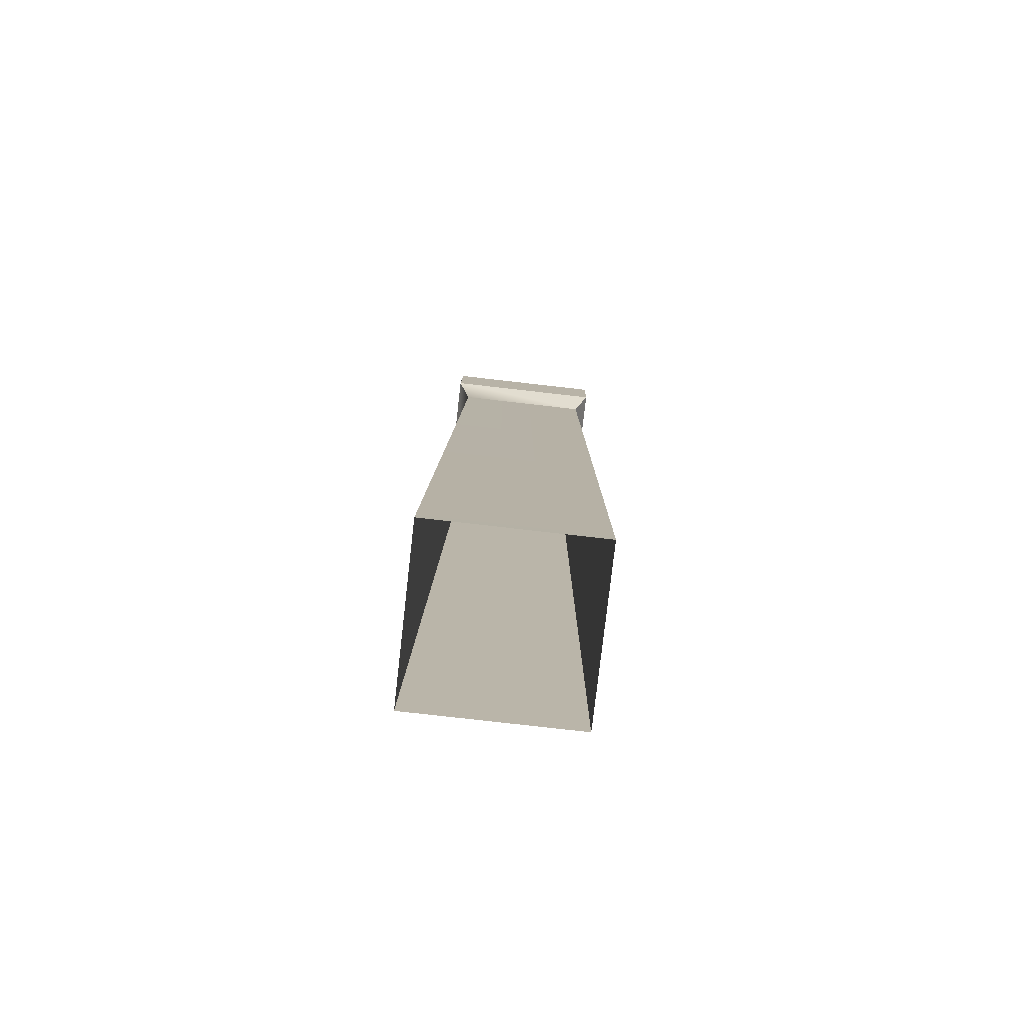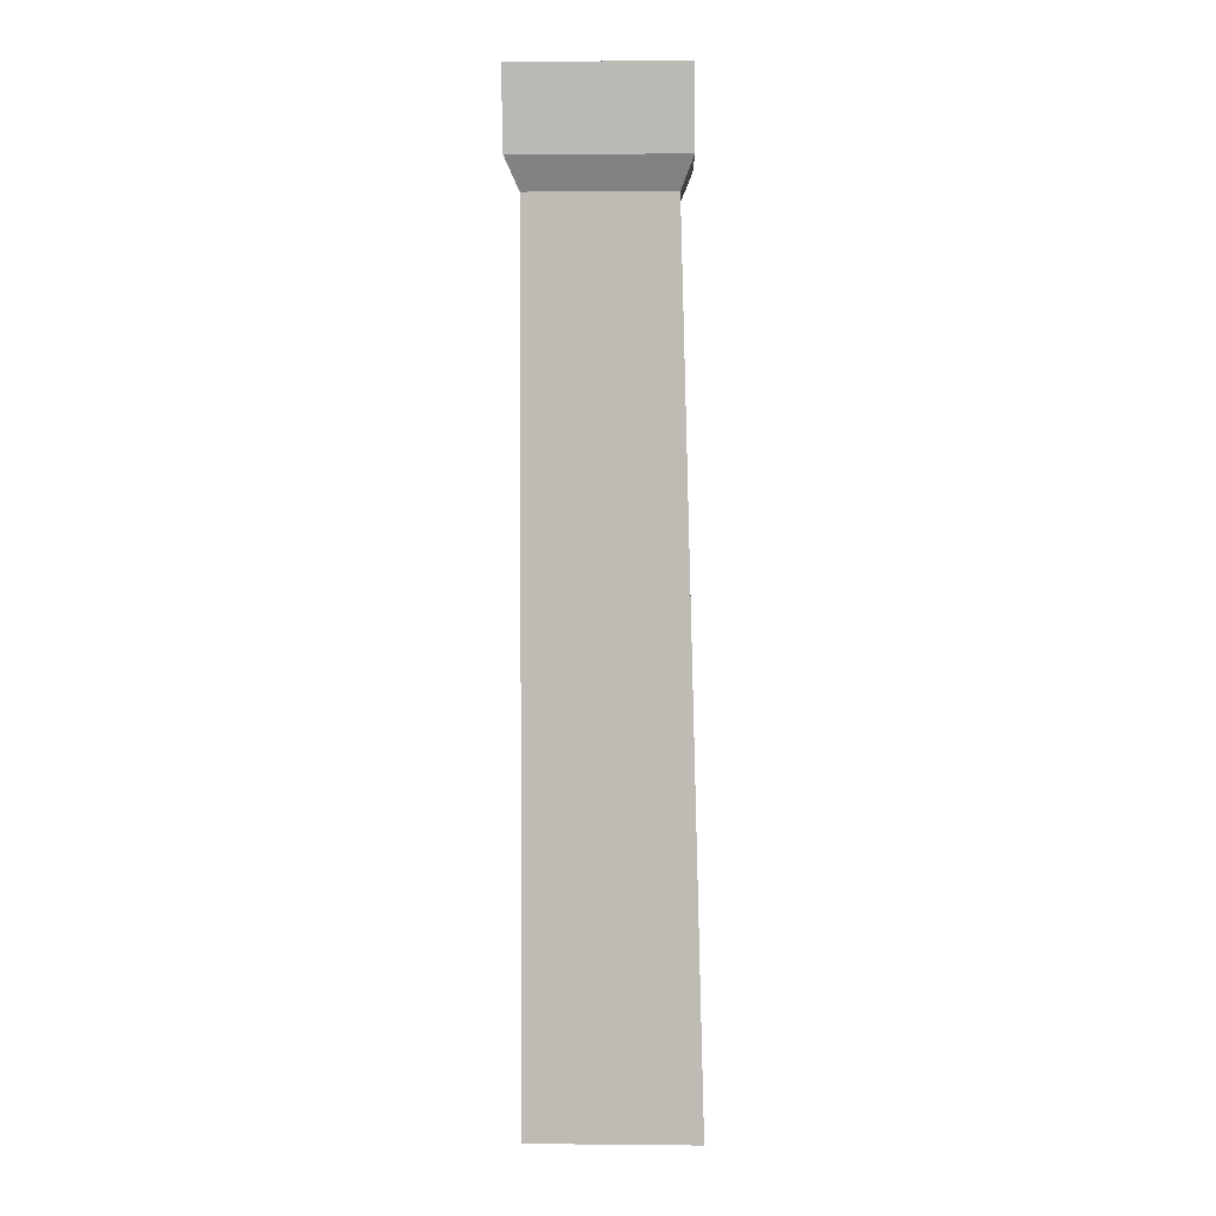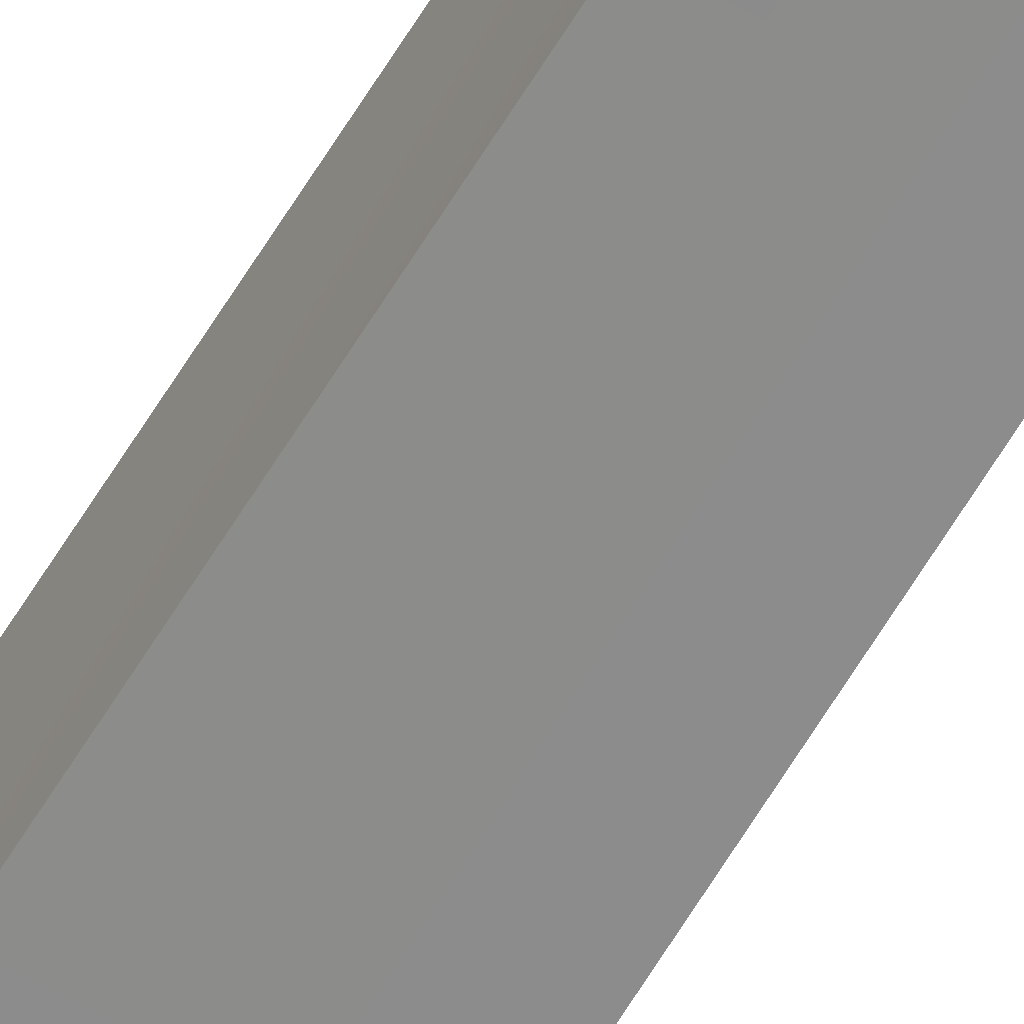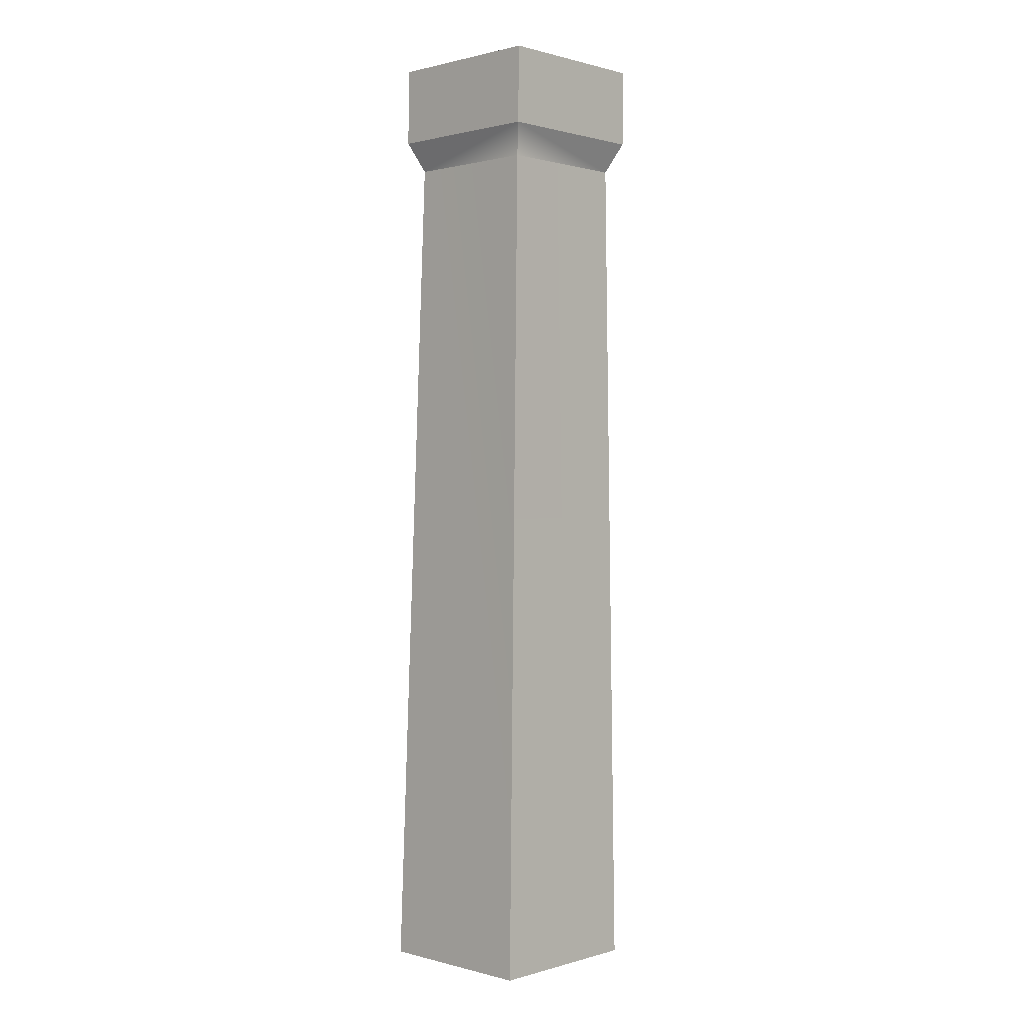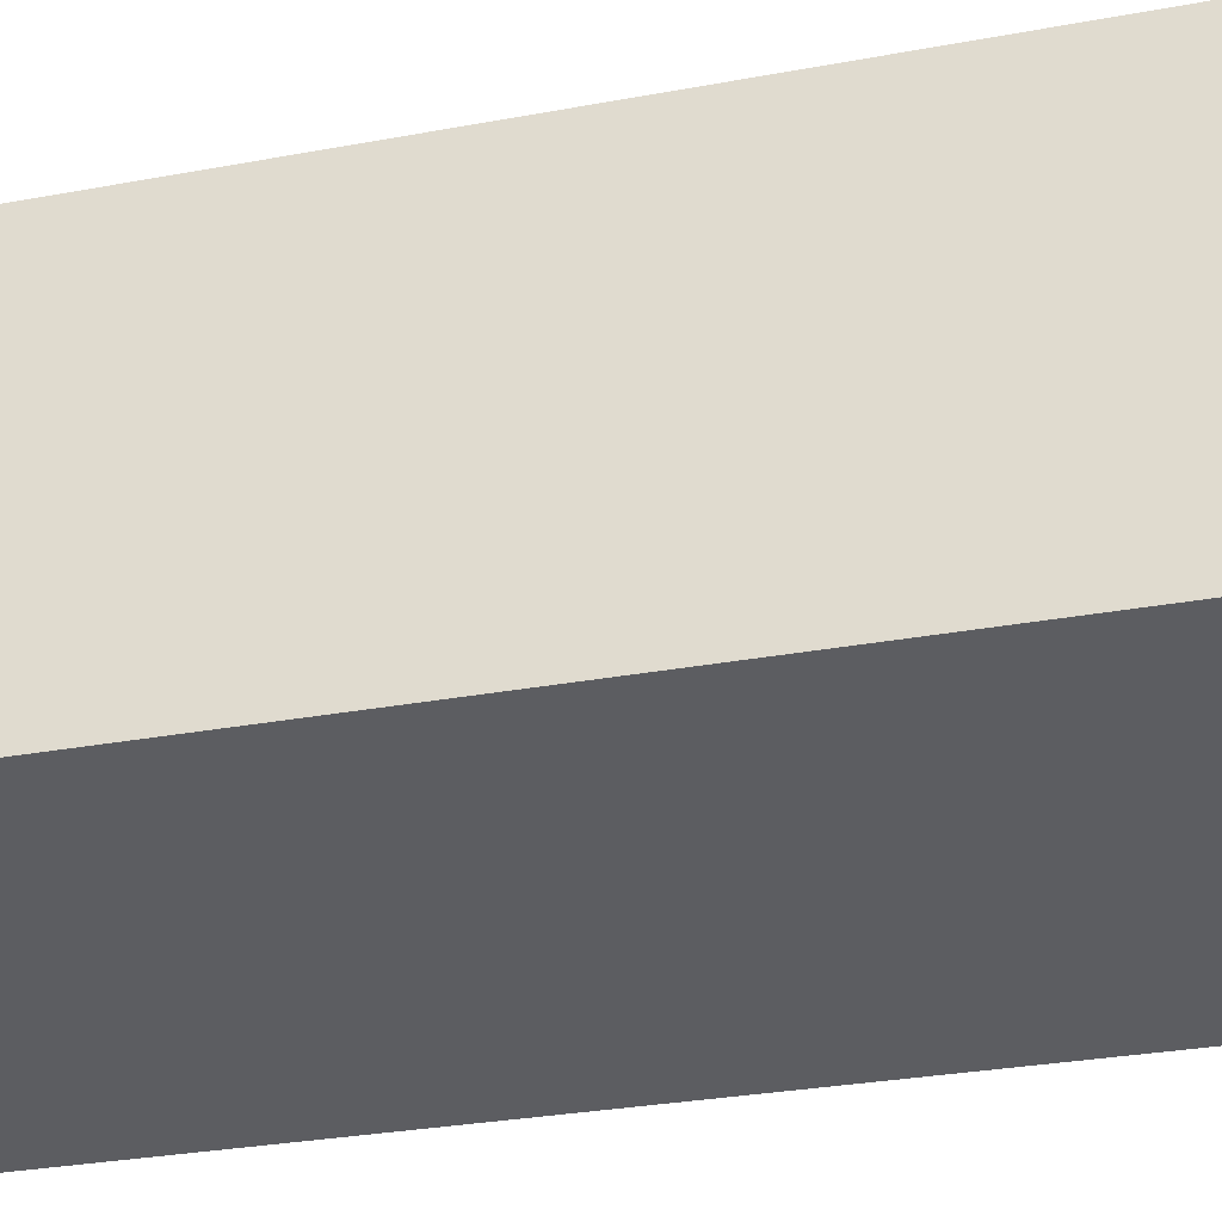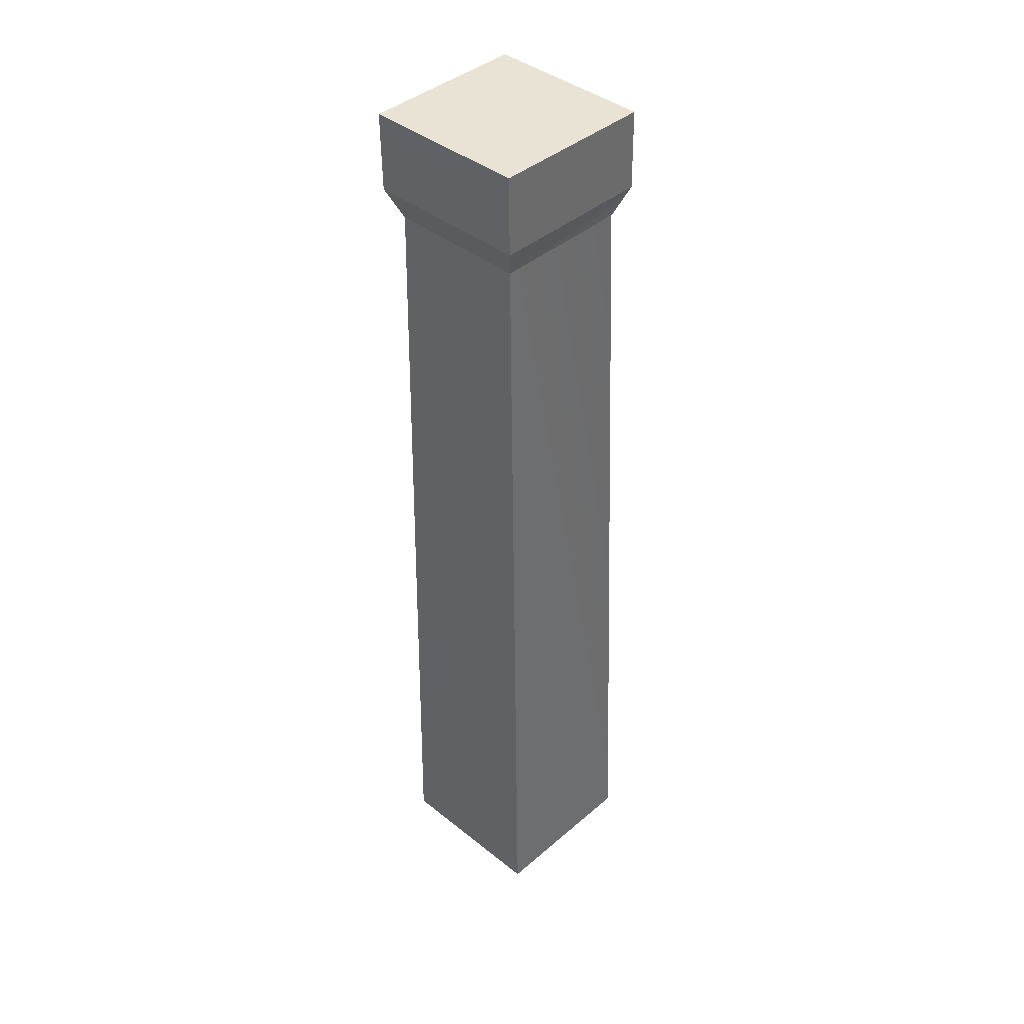
<metadata>
{"format":"obj","ext":"obj","renderer":"f3d","projection":"perspective","resolution":1024,"background":"white","views":[{"elev":-78.6,"azim":173.5,"up":"+Y"},{"elev":6.2,"azim":1.6,"up":"+Y"},{"elev":-63.5,"azim":149.7,"up":"+Z"},{"elev":0.7,"azim":133.8,"up":"+Y"},{"elev":-37.3,"azim":-76.6,"up":"+Z"},{"elev":41.0,"azim":44.0,"up":"+Y"}]}
</metadata>
<code>
g Box74
v -25 290 25
v 25 290 25
v 25 290 -25
v -25 290 -25
v -20.93 9.155e-05 -25
v -20.57 257.1 -21.09
v 21.6 257.1 -21.09
v 29.07 9.155e-05 -25
v -20.93 9.155e-05 25
v -20.57 257.1 21.09
v -20.57 257.1 -21.09
v -20.93 9.155e-05 -25
v -20.93 9.155e-05 25
v 29.07 9.155e-05 25
v 21.6 257.1 21.09
v -20.57 257.1 21.09
v 29.07 9.155e-05 -25
v 21.6 257.1 -21.09
v 21.6 257.1 21.09
v 29.07 9.155e-05 25
v -24.67 266.4 -25
v -25 290 -25
v 25 290 -25
v 25.33 266.4 -25
v -25 290 25
v -25 290 -25
v -24.67 266.4 -25
v -24.67 266.4 25
v 25 290 25
v -25 290 25
v -24.67 266.4 25
v 25.33 266.4 25
v 25 290 -25
v 25 290 25
v 25.33 266.4 25
v 25.33 266.4 -25
v -20.57 257.1 -21.09
v -24.67 266.4 -25
v 25.33 266.4 -25
v -24.67 266.4 25
v -24.67 266.4 -25
v -20.57 257.1 -21.09
v -20.57 257.1 21.09
v 25.33 266.4 25
v -24.67 266.4 25
v -20.57 257.1 21.09
v 21.6 257.1 21.09
v 25.33 266.4 -25
v 25.33 266.4 25
v 21.6 257.1 21.09
f 3 1 2
f 1 3 4
f 7 5 6
f 5 7 8
f 11 9 10
f 9 11 12
f 15 13 14
f 13 15 16
f 19 17 18
f 17 19 20
f 23 21 22
f 21 23 24
f 27 25 26
f 25 27 28
f 31 29 30
f 29 31 32
f 35 33 34
f 33 35 36
f 39 37 38
f 37 39 7
f 42 40 41
f 40 42 43
f 46 44 45
f 44 46 47
f 50 48 49
f 48 50 18

</code>
